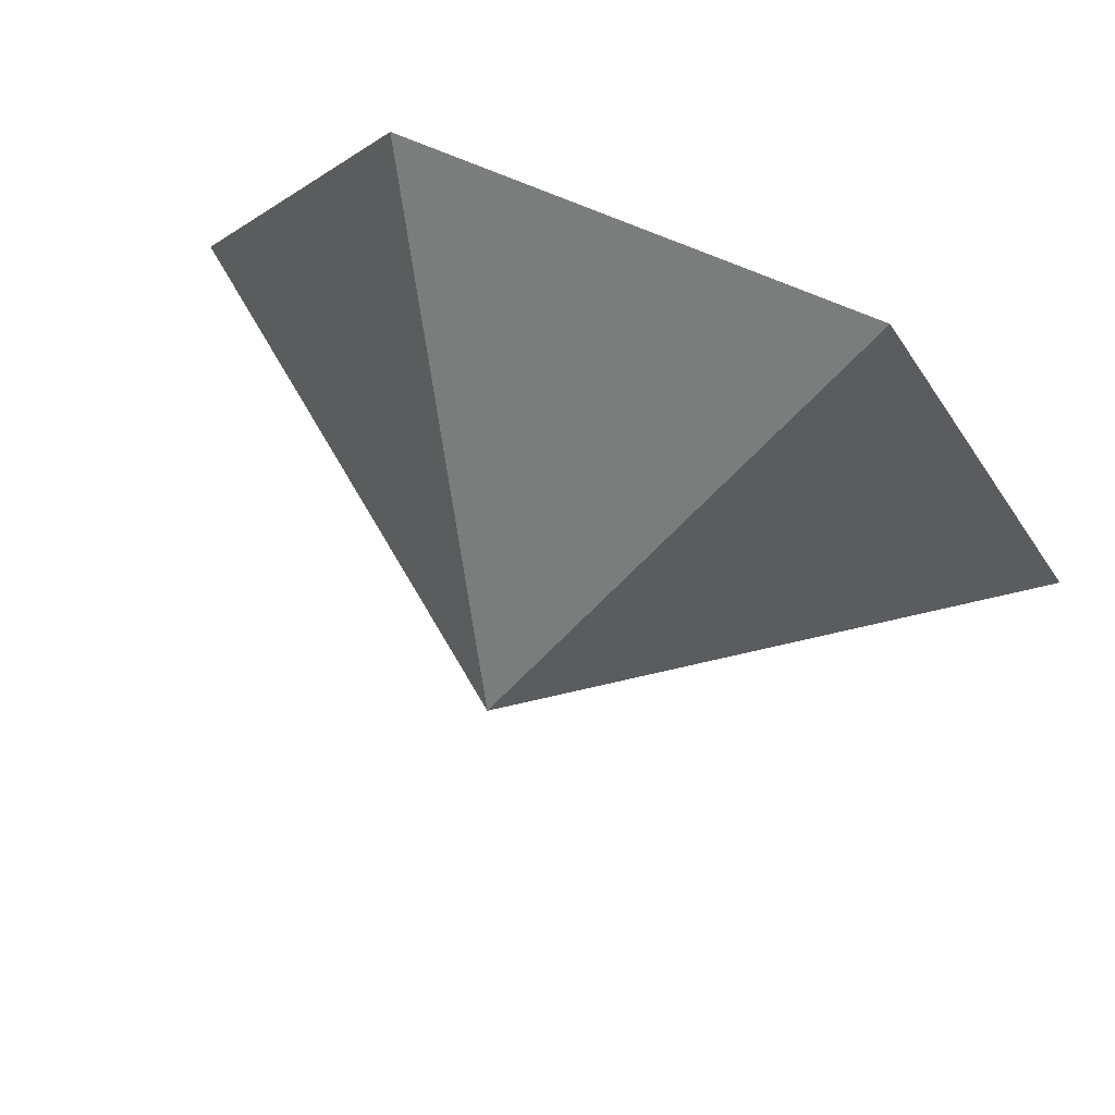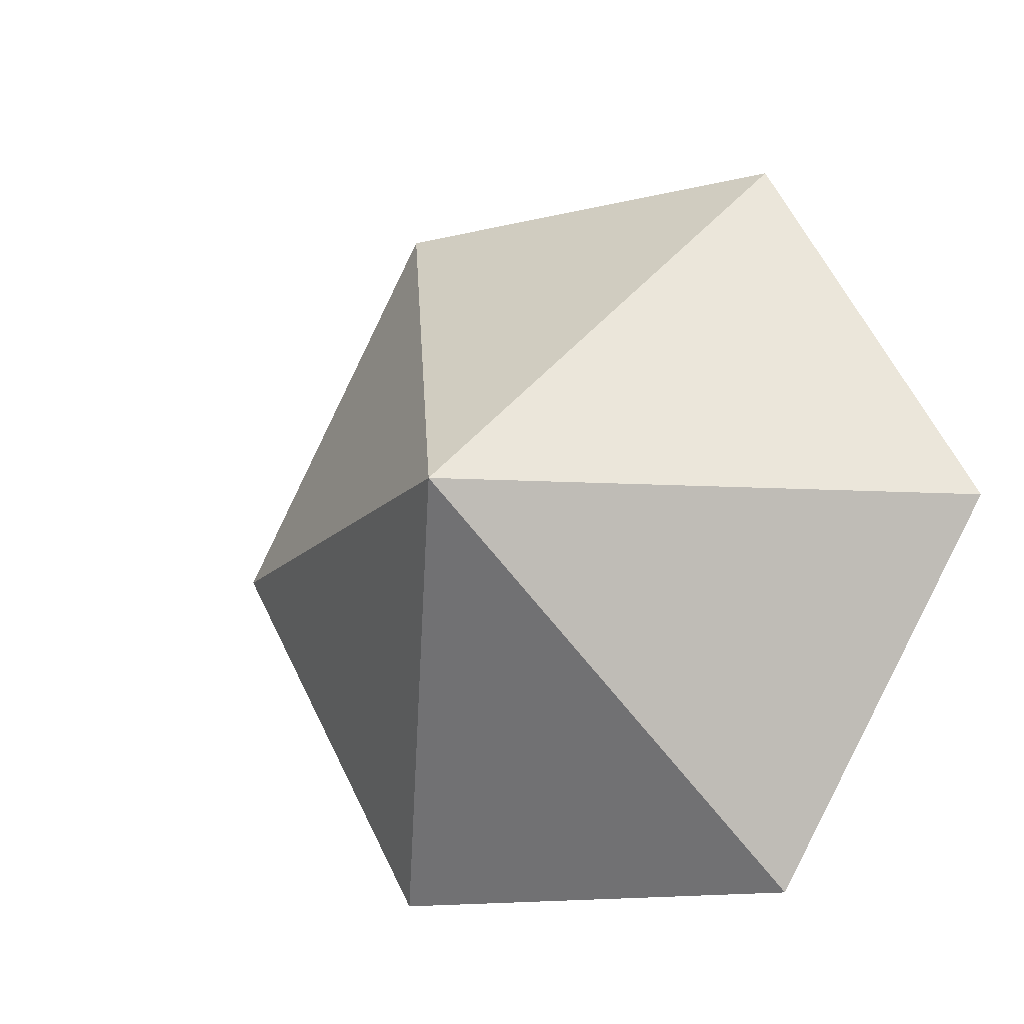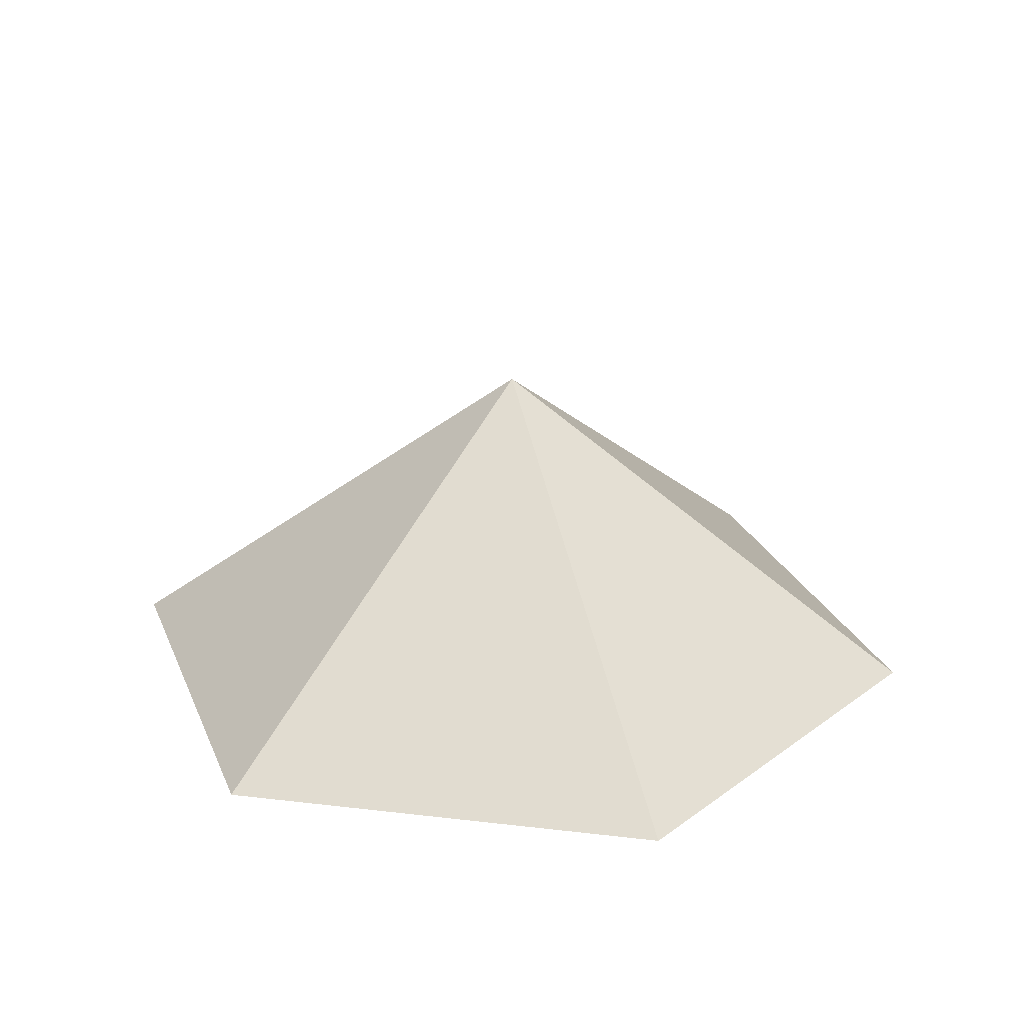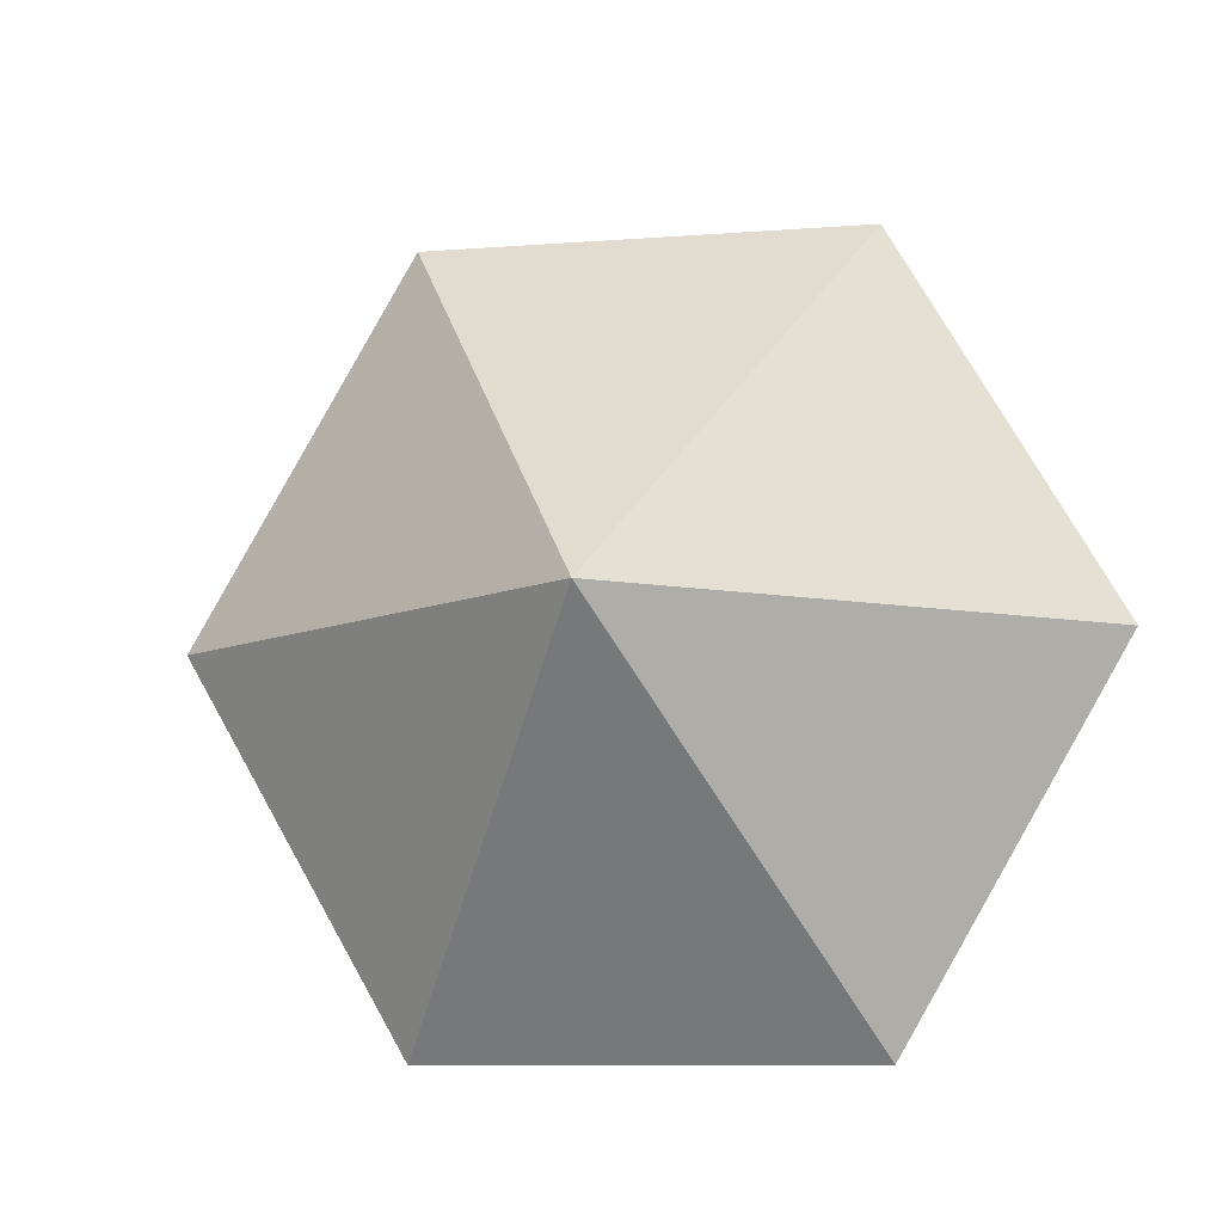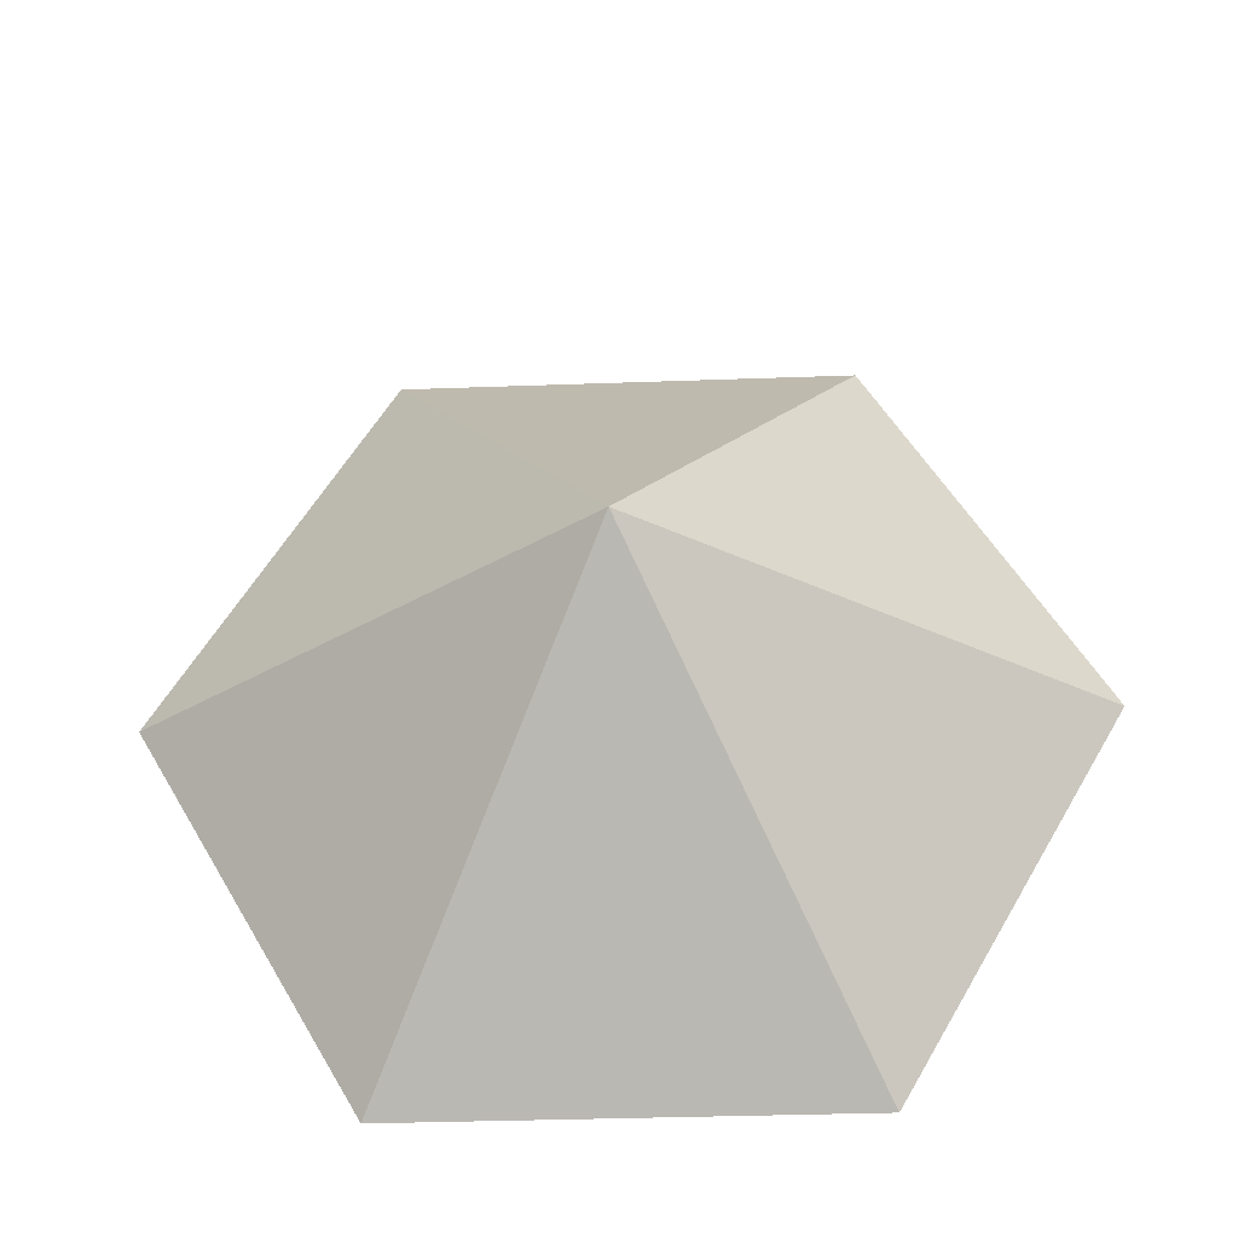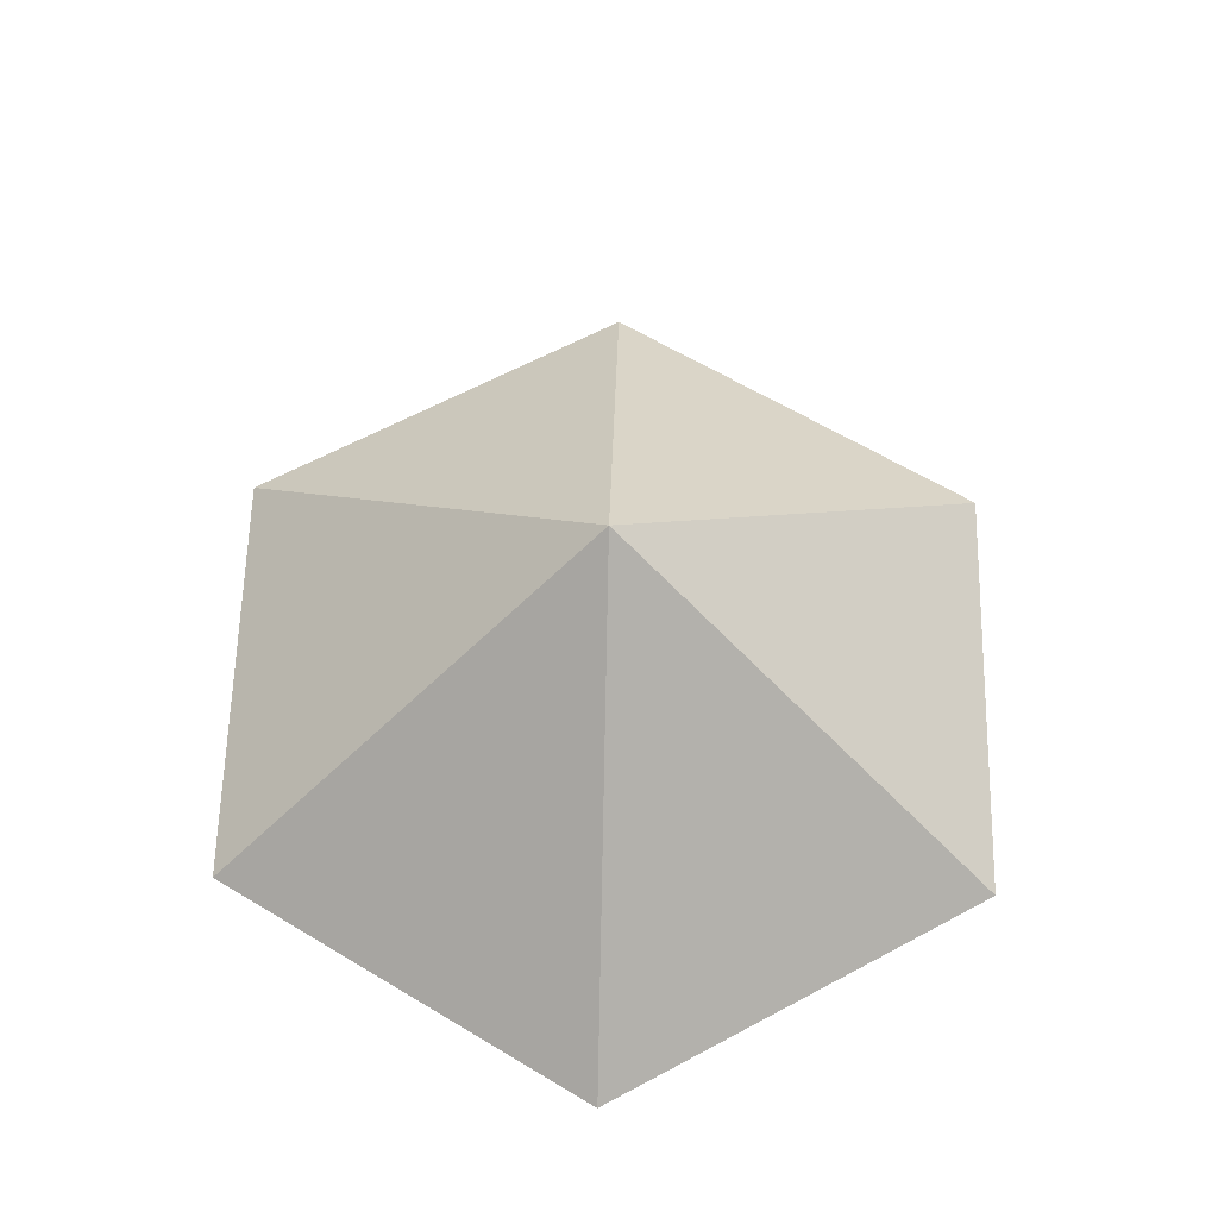
<metadata>
{"format":"obj","ext":"obj","renderer":"f3d","projection":"perspective","resolution":1024,"background":"white","views":[{"elev":70.3,"azim":23.3,"up":"+Y"},{"elev":-13.4,"azim":29.5,"up":"+Y"},{"elev":25.4,"azim":70.8,"up":"+Z"},{"elev":-9.7,"azim":11.3,"up":"+Y"},{"elev":-33.4,"azim":2.9,"up":"+Y"},{"elev":62.5,"azim":-28.6,"up":"+Z"}]}
</metadata>
<code>
v 0 0 0
v 4.963 0 0
v 7.444 4.298 0
v 4.963 8.595 0
v 0 8.595 0
v -2.481 4.298 0
v 2.481 4.298 3.663
f 1 2 7
f 2 3 7
f 3 4 7
f 4 5 7
f 5 6 7
f 6 1 7

</code>
